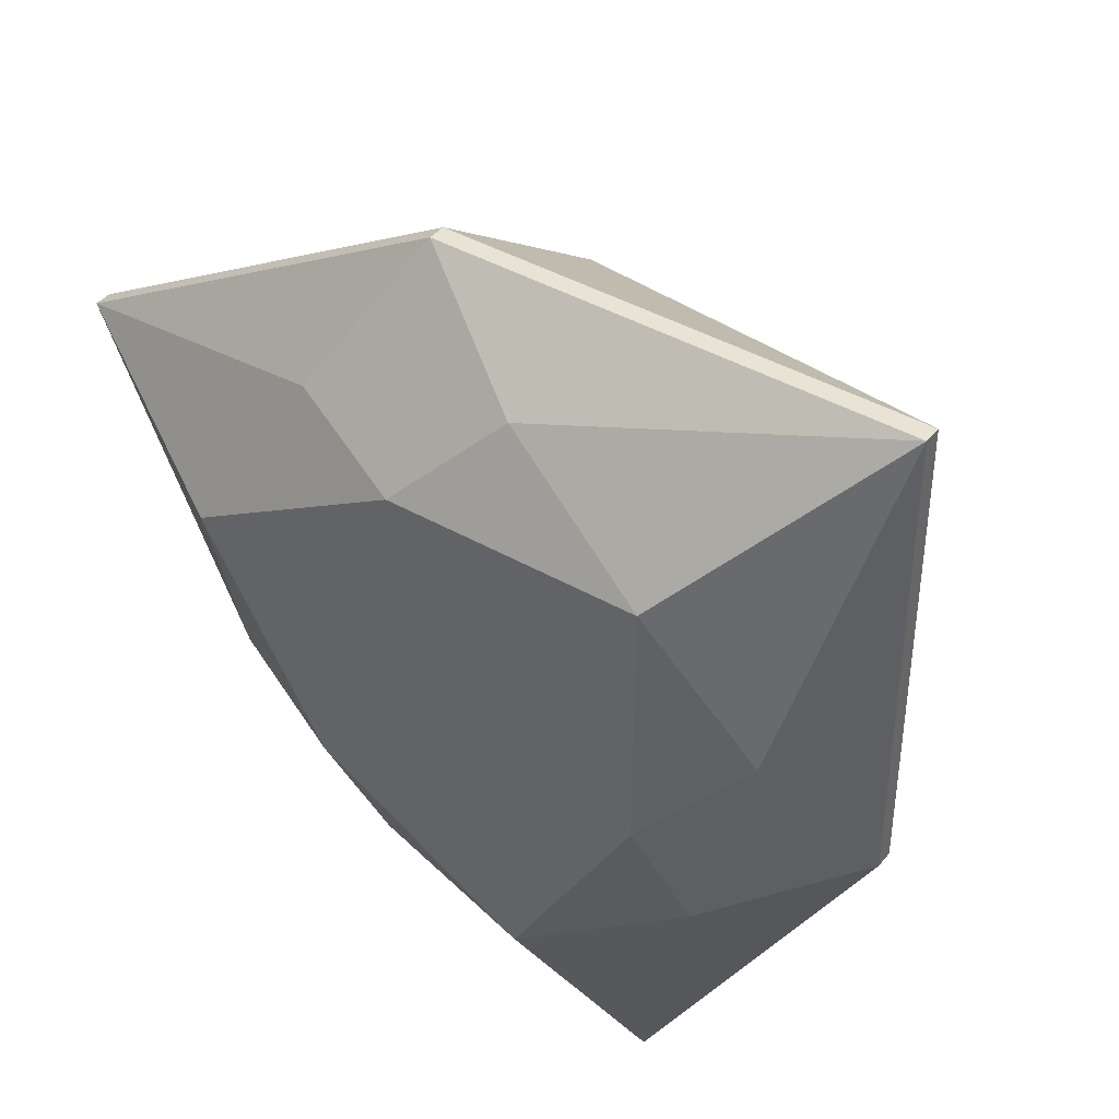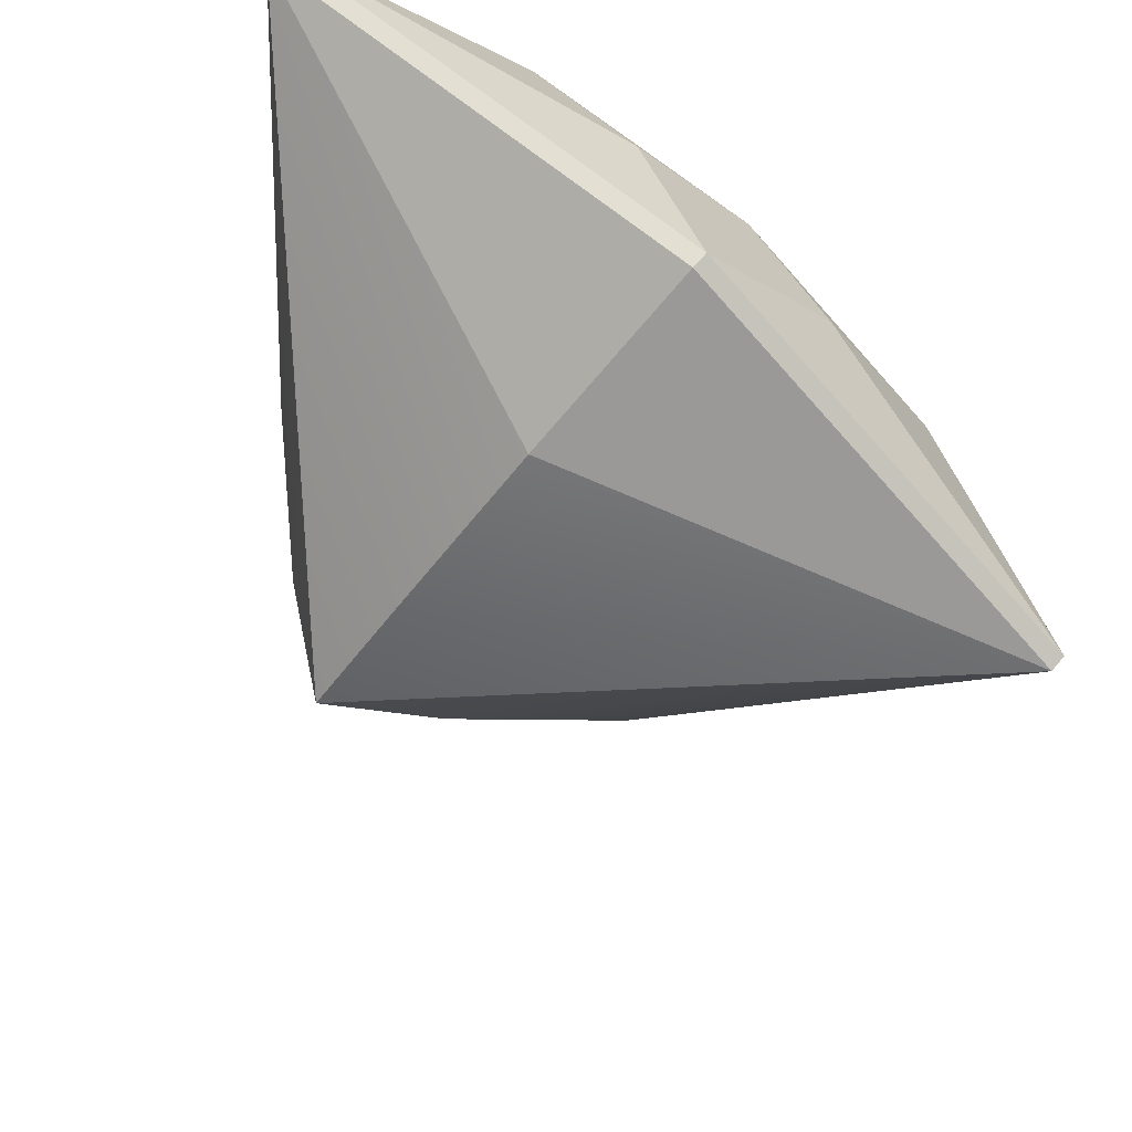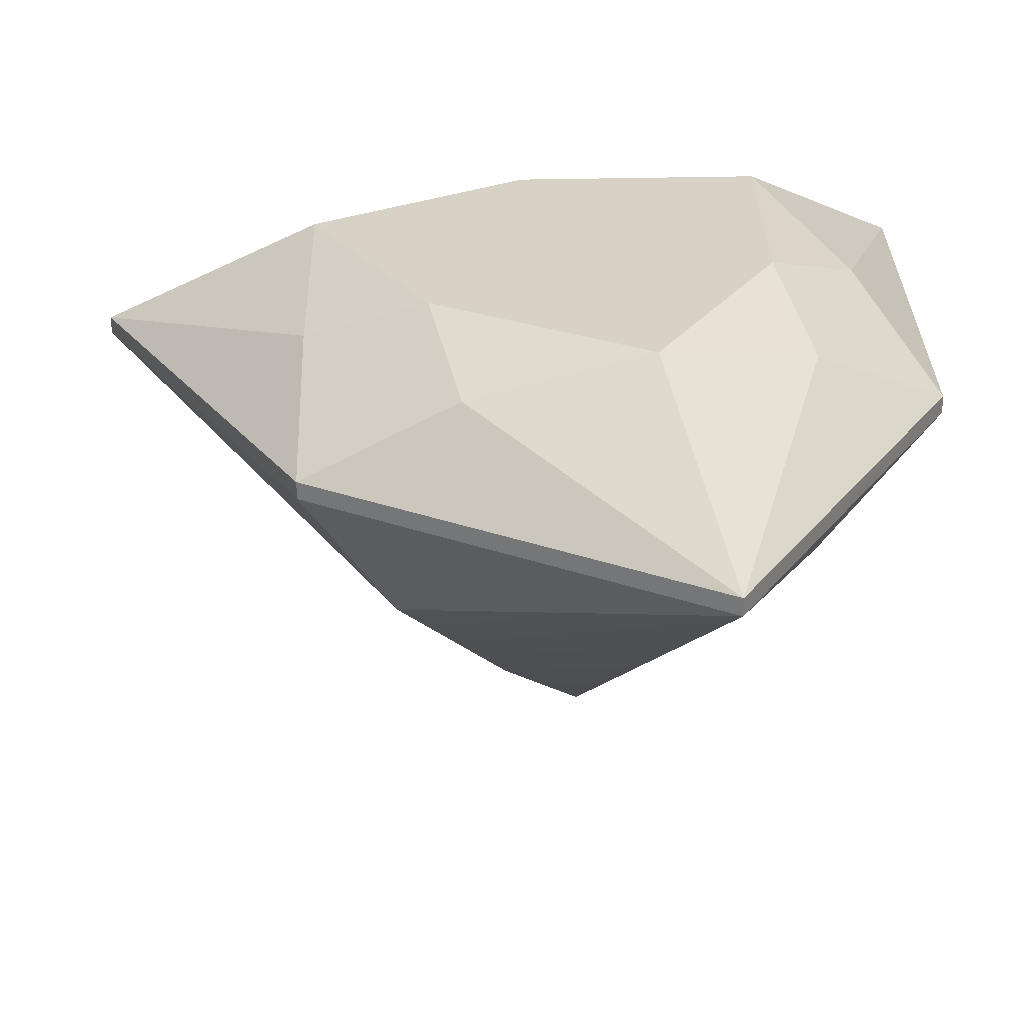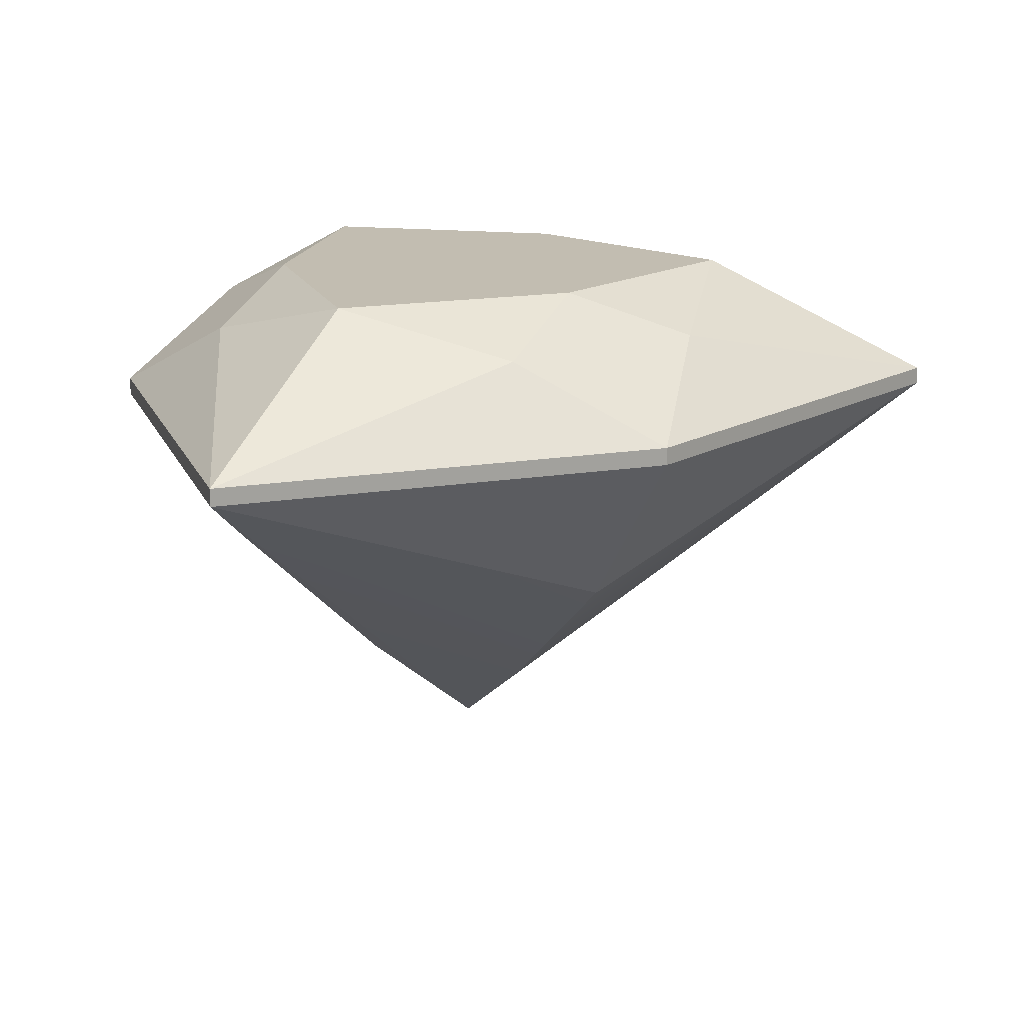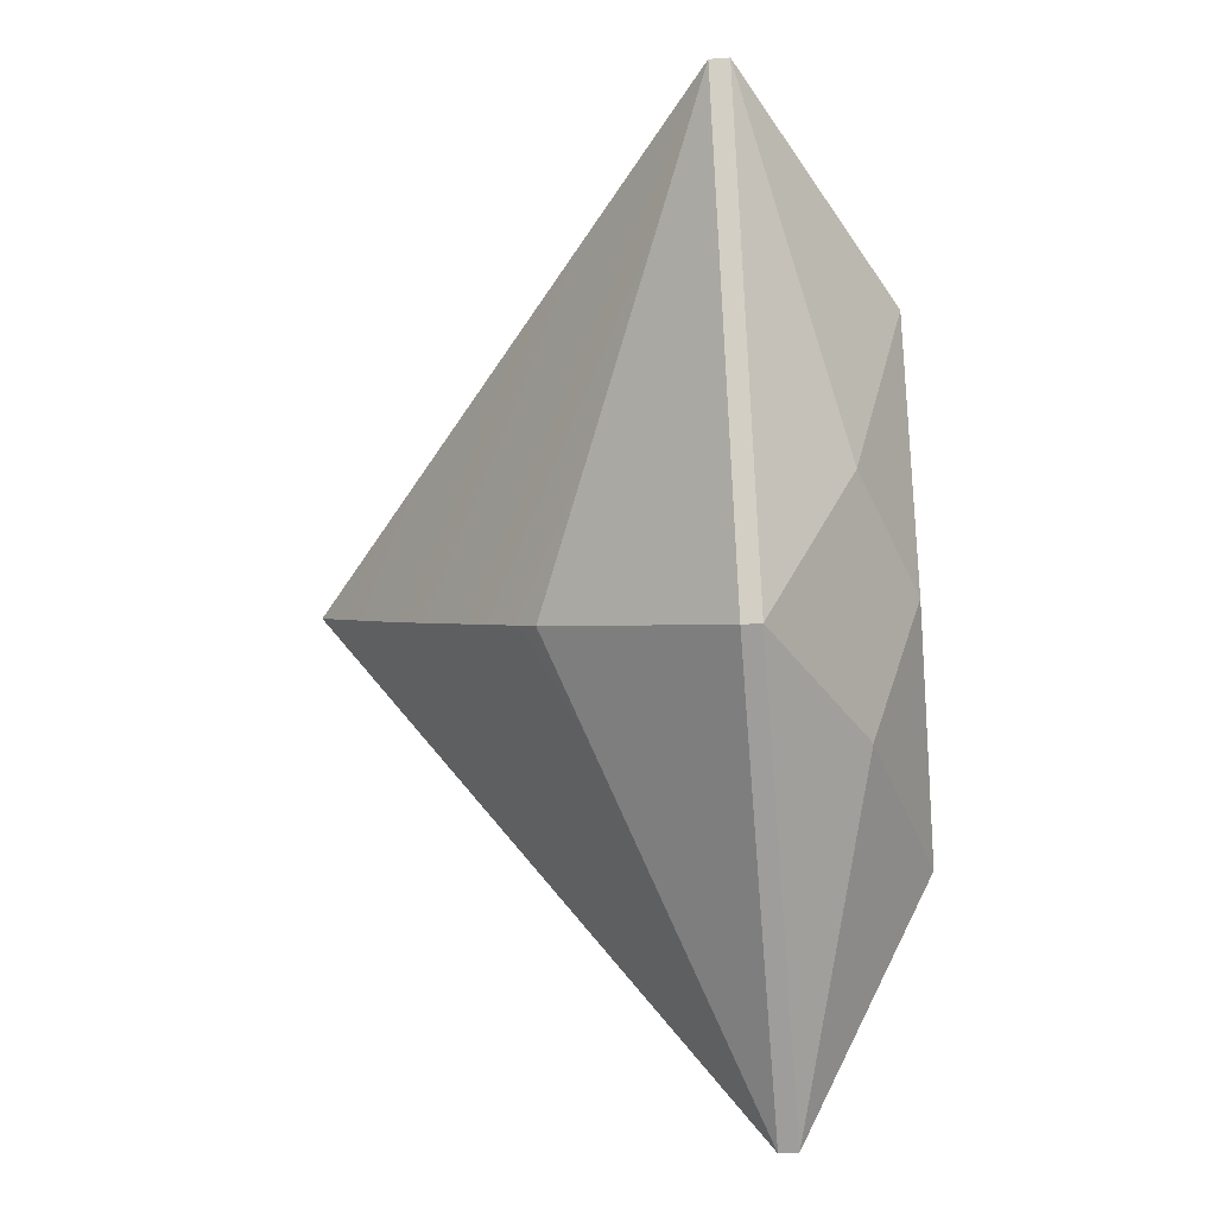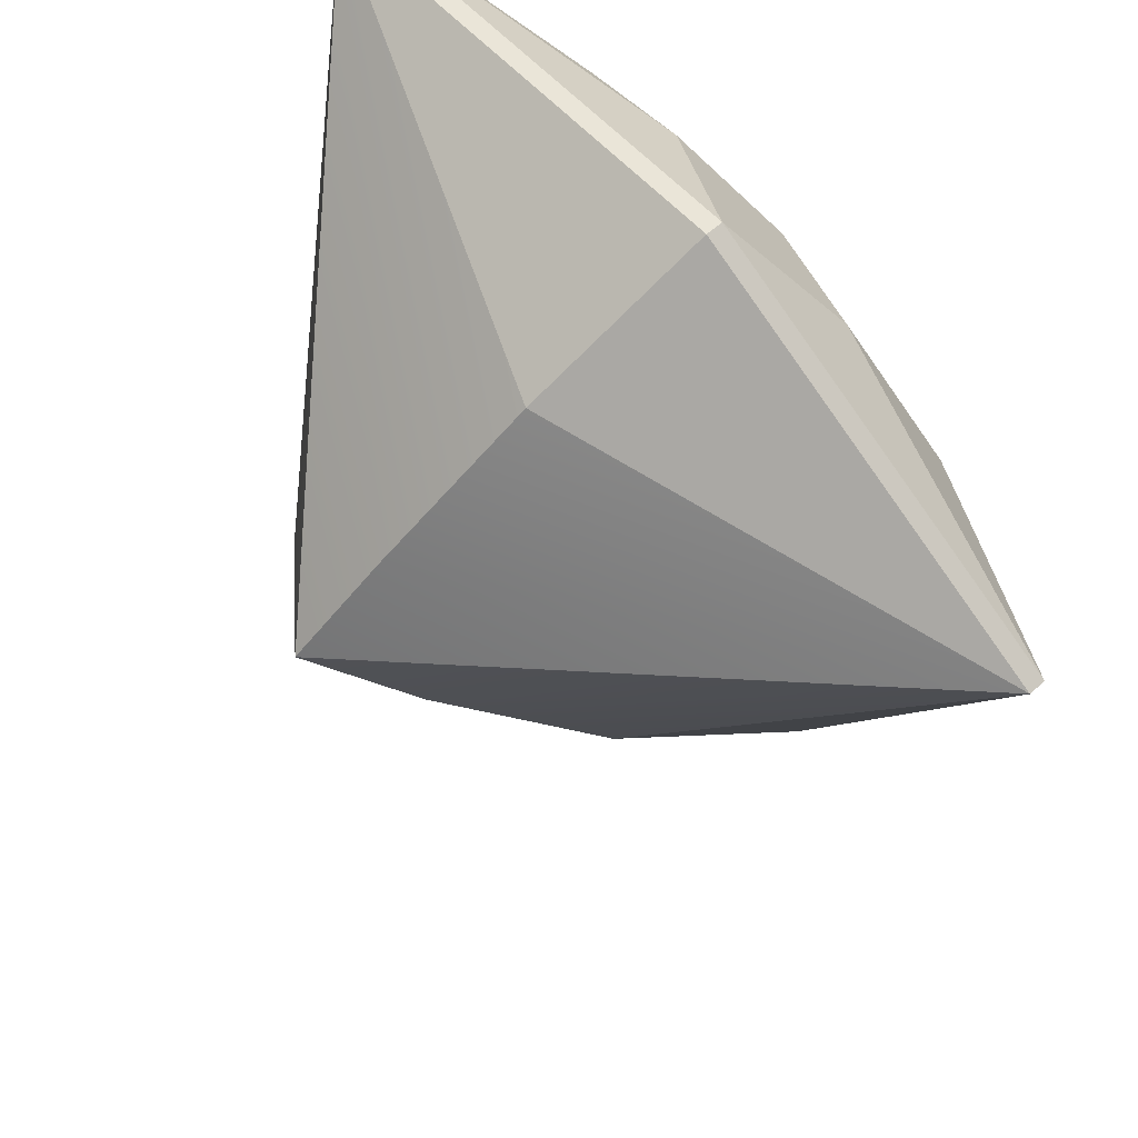
<metadata>
{"format":"obj","ext":"obj","renderer":"f3d","projection":"perspective","resolution":1024,"background":"white","views":[{"elev":41.0,"azim":-144.8,"up":"+Z"},{"elev":66.5,"azim":39.9,"up":"+Z"},{"elev":-62.4,"azim":-179.1,"up":"+Z"},{"elev":17.0,"azim":101.8,"up":"+Y"},{"elev":-41.0,"azim":95.4,"up":"+Z"},{"elev":59.4,"azim":47.8,"up":"+Z"}]}
</metadata>
<code>
v  -0.082 0.0571 -0.1768
v  -0.082 0.0498 -0.1768
v  -0.1768 0.0498 -0.0127
v  -0.1768 0.0571 -0.0127
v  0.082 0.0571 -0.082
v  0.082 0.0498 -0.082
v  0.1768 0.0571 0.082
v  0.1768 0.0498 0.082
v  -0 -0.0197 0.1294
v  0.0127 0.0498 0.1768
v  -0.1768 0.0498 0.1768
v  -0.1294 -0.0197 0
v  0.0474 -0.0197 -0.0474
v  -0.0158 -0.0759 0.0703
v  -0.0703 -0.0759 0.0158
v  0.0041 -0.0759 -0.0041
v  -0.0273 -0.1094 0.0273
v  -0.121 0.0902 -0.0449
v  0.0176 0.0902 -0.0821
v  0.0127 0.0571 0.1768
v  0.0821 0.0902 -0.0176
v  -0.1768 0.0571 0.1768
v  -0.0566 0.1093 -0.0819
v  0.031 0.1094 -0.0313
v  0.0449 0.0902 0.121
v  -0.0431 0.0902 0.1446
v  -0.1446 0.0902 0.0431
v  -0.1072 0.1094 0.0057
v  0.0819 0.1093 0.0566
v  -0.0057 0.1094 0.1072
v  -0.1074 0.1093 0.1074
v  -0.082 0.0571 -0.1768
v  -0.082 0.0571 -0.1768
v  -0.082 0.0571 -0.1768
v  -0.082 0.0571 -0.1768
v  -0.082 0.0571 -0.1768
v  -0.082 0.0498 -0.1768
v  -0.082 0.0498 -0.1768
v  -0.082 0.0498 -0.1768
v  -0.082 0.0498 -0.1768
v  -0.082 0.0498 -0.1768
v  -0.1768 0.0498 -0.0127
v  -0.1768 0.0498 -0.0127
v  -0.1768 0.0498 -0.0127
v  -0.1768 0.0571 -0.0127
v  -0.1768 0.0571 -0.0127
v  -0.1768 0.0571 -0.0127
v  -0.1768 0.0571 -0.0127
v  0.082 0.0571 -0.082
v  0.082 0.0571 -0.082
v  0.082 0.0571 -0.082
v  0.082 0.0571 -0.082
v  0.082 0.0498 -0.082
v  0.082 0.0498 -0.082
v  0.082 0.0498 -0.082
v  0.1768 0.0571 0.082
v  0.1768 0.0571 0.082
v  0.1768 0.0571 0.082
v  0.1768 0.0571 0.082
v  0.1768 0.0571 0.082
v  0.1768 0.0498 0.082
v  0.1768 0.0498 0.082
v  0.1768 0.0498 0.082
v  0.1768 0.0498 0.082
v  0.1768 0.0498 0.082
v  -0 -0.0197 0.1294
v  -0 -0.0197 0.1294
v  -0 -0.0197 0.1294
v  0.0127 0.0498 0.1768
v  0.0127 0.0498 0.1768
v  0.0127 0.0498 0.1768
v  -0.1768 0.0498 0.1768
v  -0.1768 0.0498 0.1768
v  -0.1768 0.0498 0.1768
v  -0.1768 0.0498 0.1768
v  -0.1768 0.0498 0.1768
v  -0.1294 -0.0197 0
v  -0.1294 -0.0197 0
v  -0.1294 -0.0197 0
v  0.0474 -0.0197 -0.0474
v  0.0474 -0.0197 -0.0474
v  0.0474 -0.0197 -0.0474
v  -0.0158 -0.0759 0.0703
v  -0.0703 -0.0759 0.0158
v  0.0041 -0.0759 -0.0041
v  -0.0273 -0.1094 0.0273
v  -0.0273 -0.1094 0.0273
v  -0.0273 -0.1094 0.0273
v  -0.0273 -0.1094 0.0273
v  -0.0273 -0.1094 0.0273
v  -0.121 0.0902 -0.0449
v  -0.121 0.0902 -0.0449
v  -0.121 0.0902 -0.0449
v  0.0176 0.0902 -0.0821
v  0.0176 0.0902 -0.0821
v  0.0176 0.0902 -0.0821
v  0.0127 0.0571 0.1768
v  0.0127 0.0571 0.1768
v  0.0127 0.0571 0.1768
v  0.0127 0.0571 0.1768
v  0.0821 0.0902 -0.0176
v  0.0821 0.0902 -0.0176
v  0.0821 0.0902 -0.0176
v  -0.1768 0.0571 0.1768
v  -0.1768 0.0571 0.1768
v  -0.1768 0.0571 0.1768
v  -0.1768 0.0571 0.1768
v  -0.1768 0.0571 0.1768
v  -0.0566 0.1093 -0.0819
v  -0.0566 0.1093 -0.0819
v  -0.0566 0.1093 -0.0819
v  -0.0566 0.1093 -0.0819
v  0.031 0.1094 -0.0313
v  0.031 0.1094 -0.0313
v  0.031 0.1094 -0.0313
v  0.0449 0.0902 0.121
v  0.0449 0.0902 0.121
v  0.0449 0.0902 0.121
v  -0.0431 0.0902 0.1446
v  -0.0431 0.0902 0.1446
v  -0.0431 0.0902 0.1446
v  -0.1446 0.0902 0.0431
v  -0.1446 0.0902 0.0431
v  -0.1446 0.0902 0.0431
v  -0.1072 0.1094 0.0057
v  -0.1072 0.1094 0.0057
v  -0.1072 0.1094 0.0057
v  0.0819 0.1093 0.0566
v  0.0819 0.1093 0.0566
v  0.0819 0.1093 0.0566
v  0.0819 0.1093 0.0566
v  -0.0057 0.1094 0.1072
v  -0.0057 0.1094 0.1072
v  -0.0057 0.1094 0.1072
v  -0.1074 0.1093 0.1074
v  -0.1074 0.1093 0.1074
v  -0.1074 0.1093 0.1074
v  -0.1074 0.1093 0.1074
g tri
f 44 4 1
f 1 41 44
f 2 36 52
f 52 6 2
f 53 51 60
f 60 8 53
f 9 62 71
f 74 66 70
f 40 79 3
f 13 37 55
f 65 80 54
f 83 87 63
f 63 68 83
f 78 11 42
f 73 88 14
f 14 67 73
f 39 90 15
f 15 12 39
f 85 17 38
f 38 82 85
f 64 86 16
f 16 81 64
f 84 89 72
f 72 77 84
f 18 32 48
f 35 96 5
f 61 59 100
f 100 10 61
f 103 7 50
f 69 99 104
f 104 75 69
f 76 22 45
f 45 43 76
f 23 33 93
f 115 21 49
f 49 95 115
f 19 34 112
f 58 118 20
f 121 105 98
f 108 27 46
f 124 28 91
f 91 47 124
f 29 56 102
f 109 92 127
f 24 94 111
f 128 101 114
f 25 57 131
f 134 26 97
f 97 117 134
f 31 106 120
f 122 107 138
f 125 123 137
f 30 116 130
f 135 119 133
f 136 132 129
f 113 110 126
f 129 113 126
f 136 129 126

</code>
